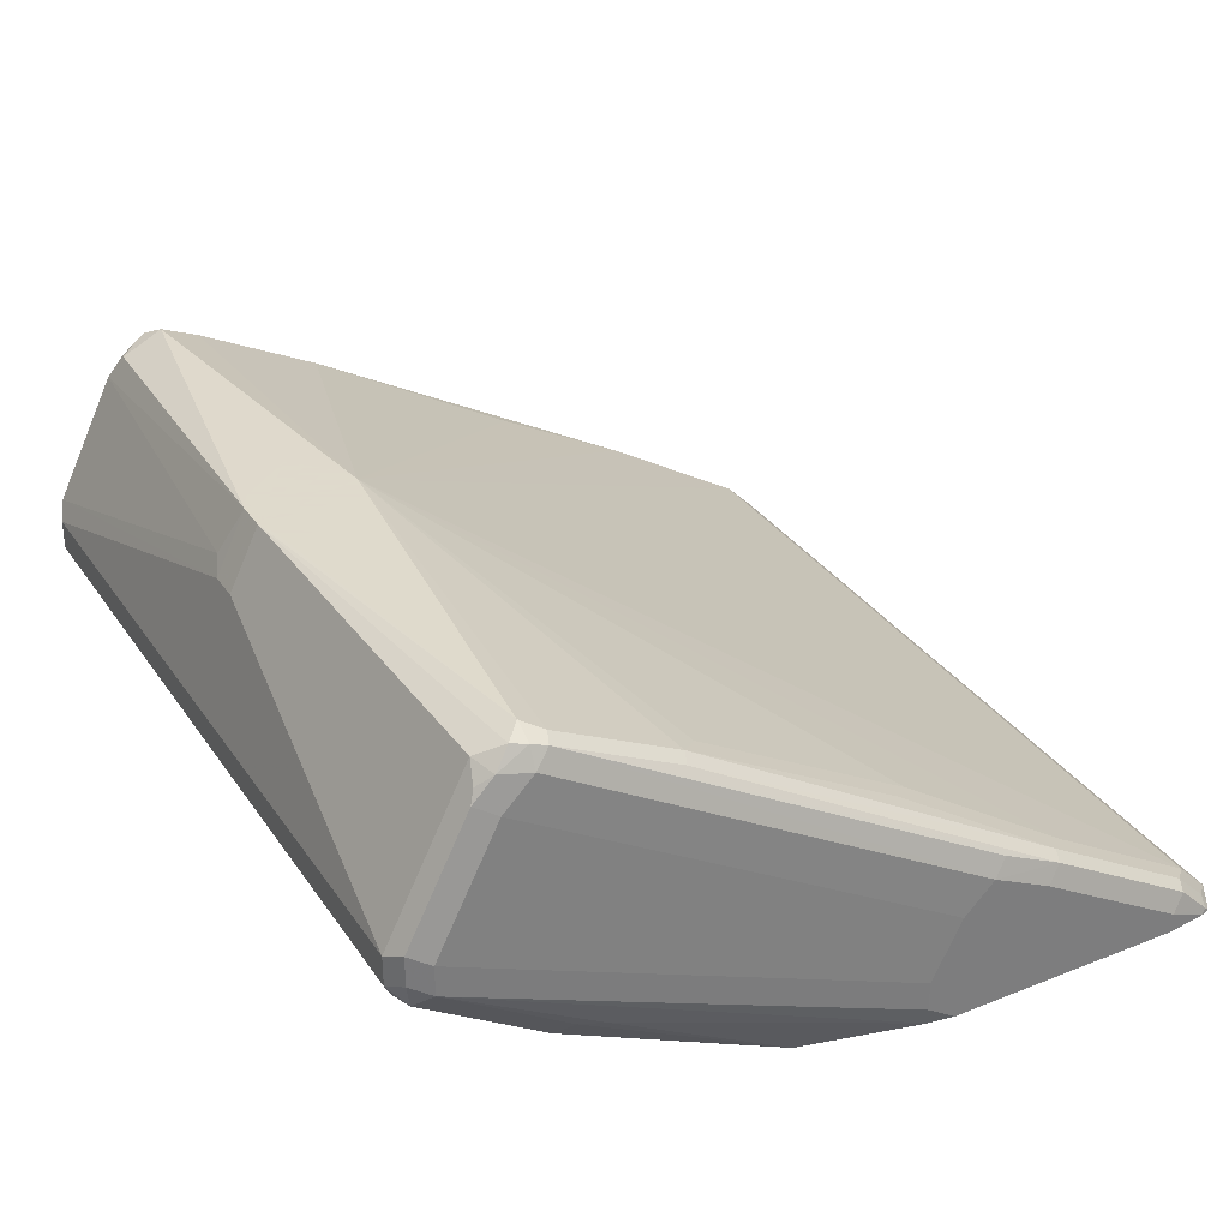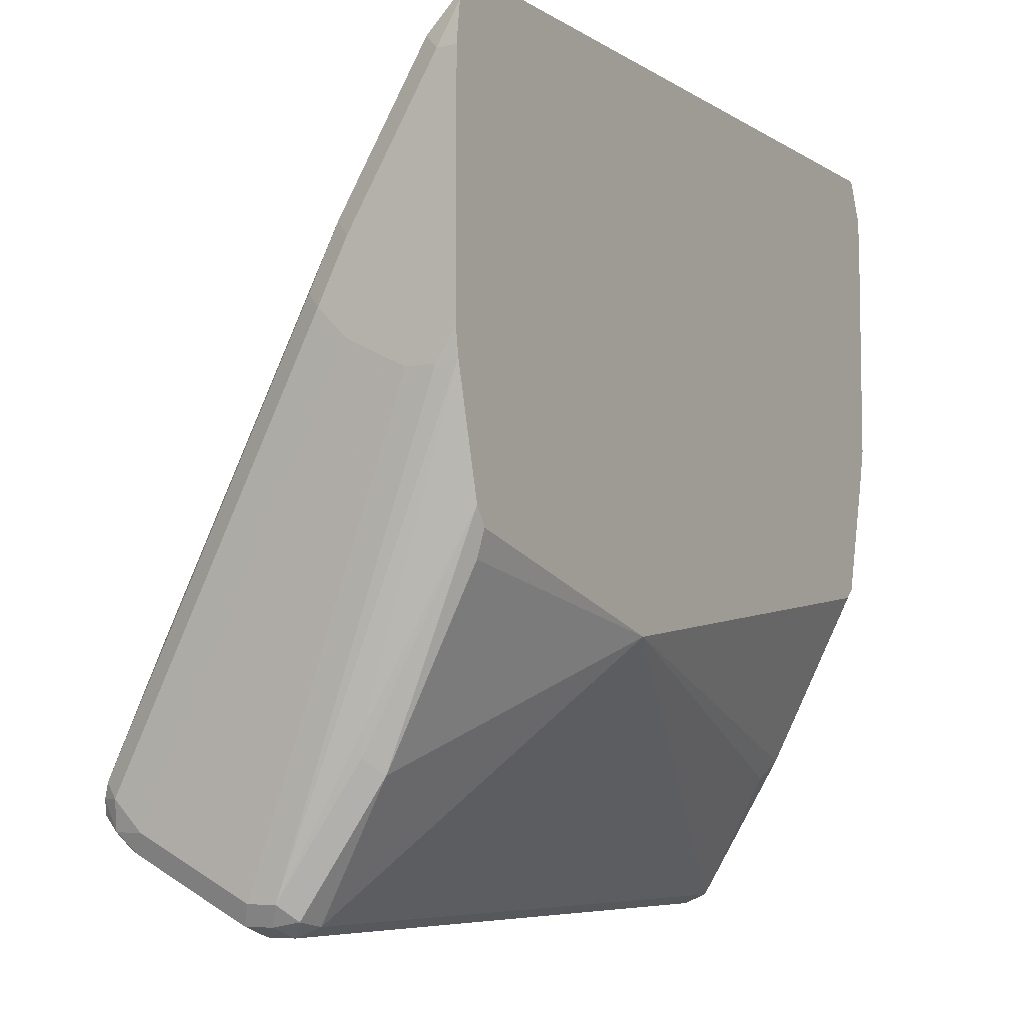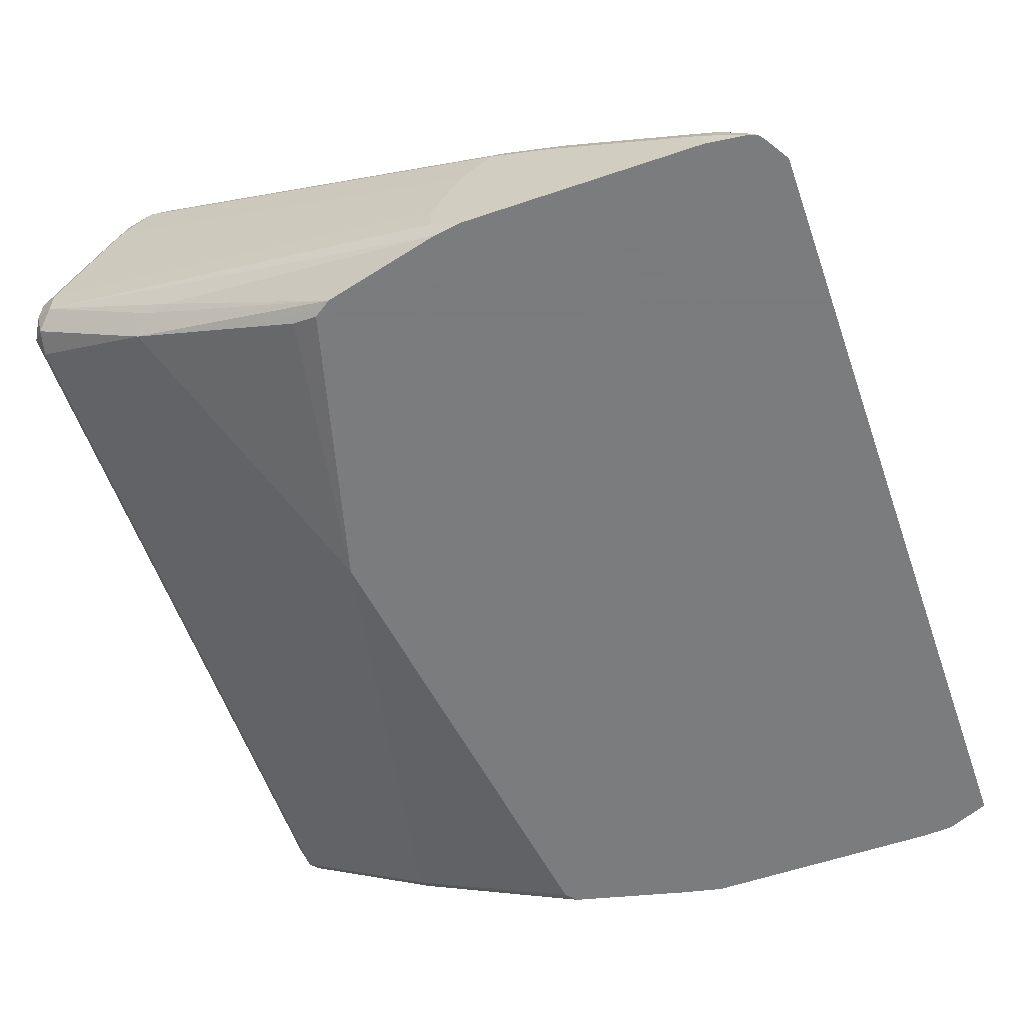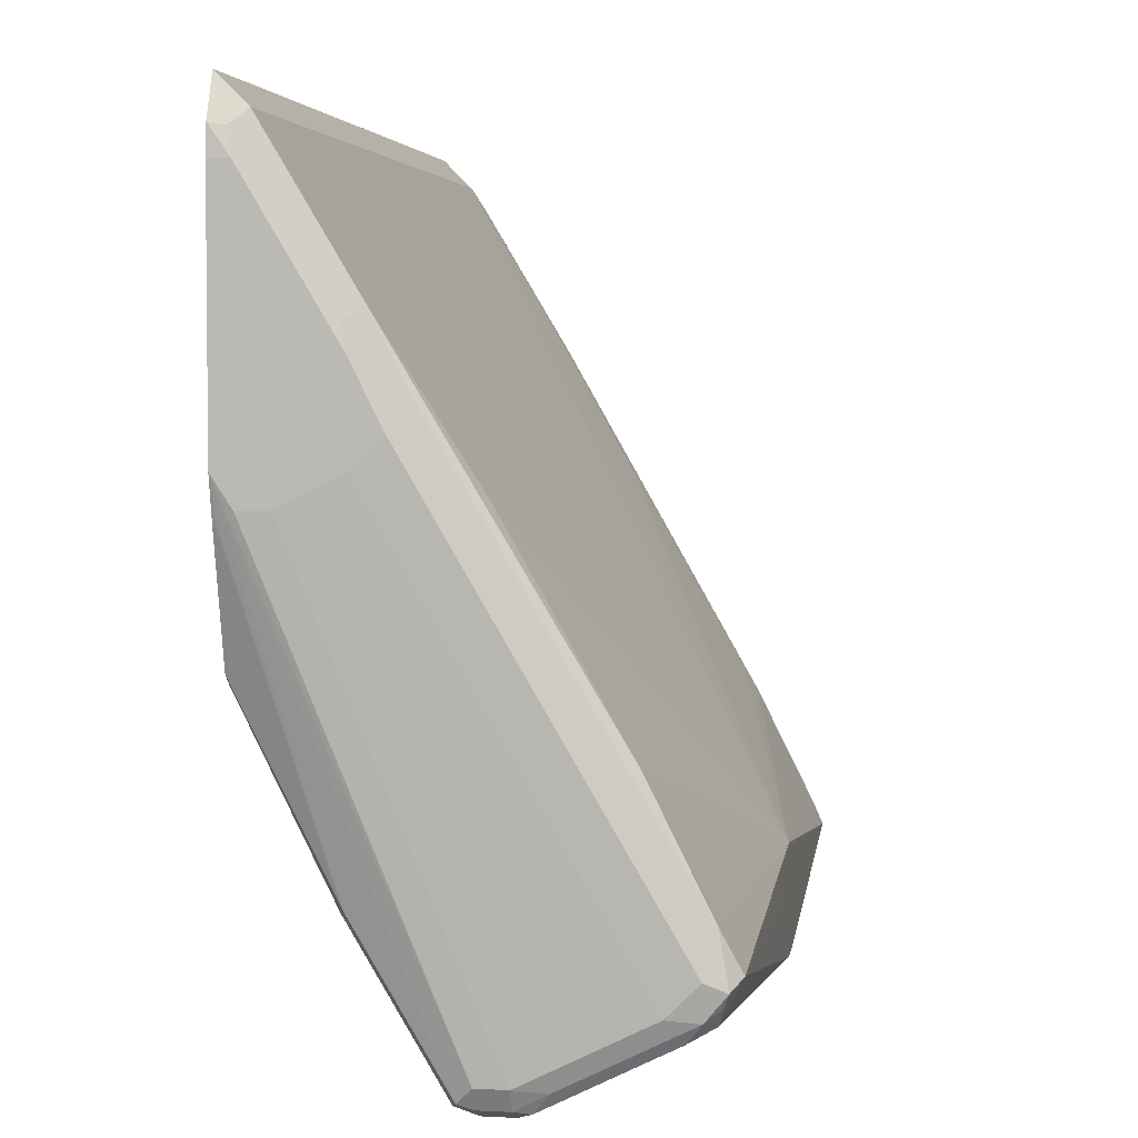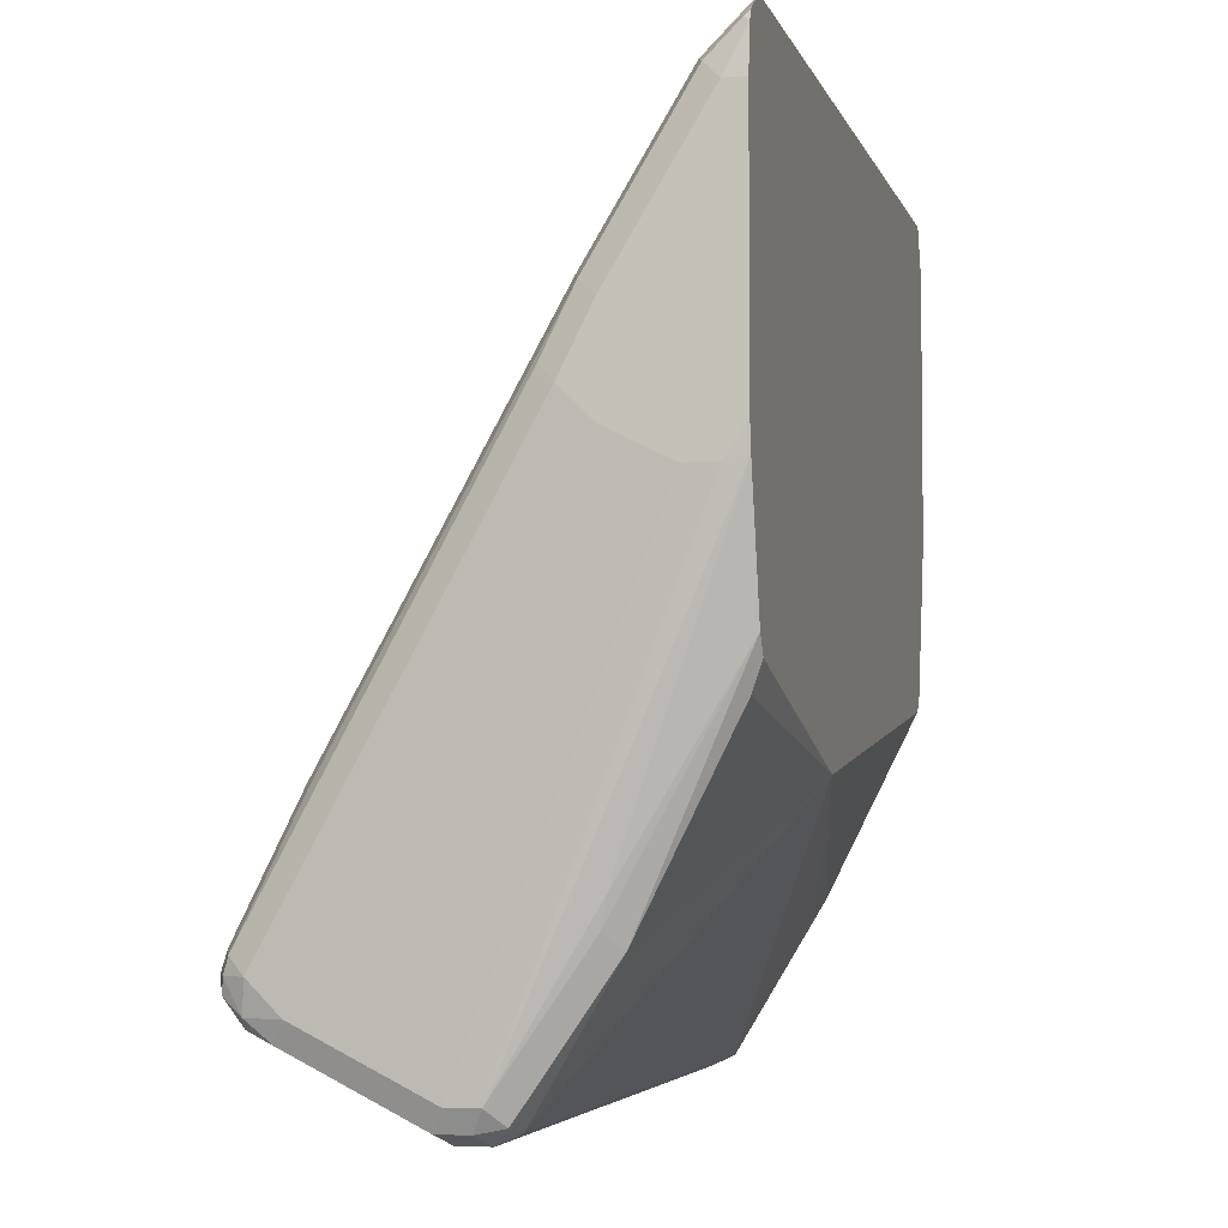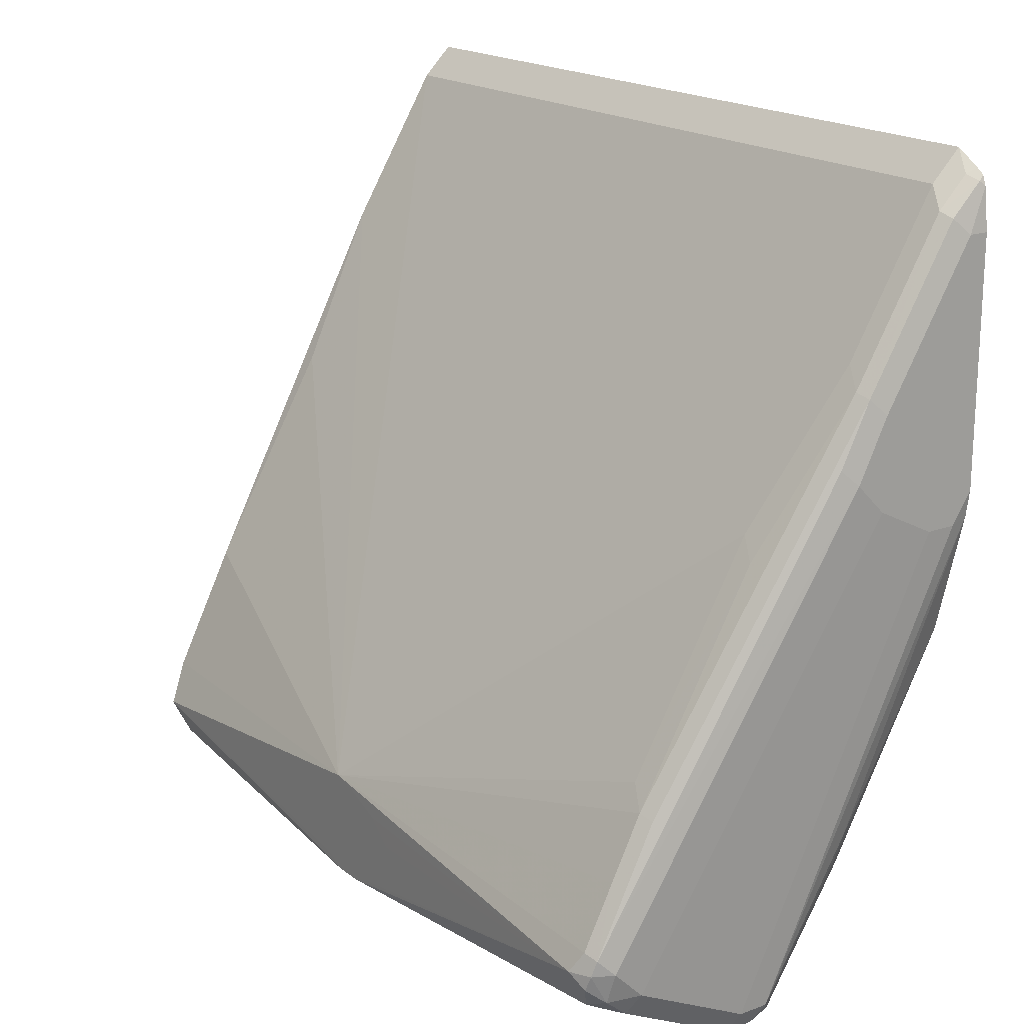
<metadata>
{"format":"obj","ext":"obj","renderer":"f3d","projection":"perspective","resolution":1024,"background":"white","views":[{"elev":32.4,"azim":-118.9,"up":"+Y"},{"elev":-6.6,"azim":-59.2,"up":"+Z"},{"elev":-58.6,"azim":-70.7,"up":"+Y"},{"elev":3.7,"azim":100.0,"up":"+Z"},{"elev":-4.4,"azim":-76.0,"up":"+Z"},{"elev":18.6,"azim":-125.4,"up":"+Z"}]}
</metadata>
<code>
v -0.2177 0.01677 -0.08371
v -0.2122 0.005599 -0.07815
v -0.2261 0.00838 -0.07537
v -0.2289 0.02233 -0.07815
v -0.2177 0.0335 -0.08371
v 0.201 0.01677 -0.08371
v -0.06696 -0.09487 0.06702
v -0.2233 -0.03907 -0.005564
v 0.2065 0.005599 -0.07815
v -0.2317 -0.03069 0.002815
v -0.2345 0.01677 -0.06699
v -0.2289 0.03908 -0.07815
v -0.2177 0.04467 -0.07815
v -0.01674 0.1342 -0.05024
v -0.01674 0.1005 -0.06699
v 0.201 0.0335 -0.08371
v 0.2122 0.01677 -0.07815
v 0.2135 0.00838 -0.07537
v -0.2256 -0.09487 0.1095
v -0.2233 -0.08933 0.09494
v -0.2233 -0.07258 0.06142
v 0.1954 -0.03907 -0.005564
v 0.2065 -0.04466 0.005593
v 0.2065 -0.09487 0.106
v -0.2289 -0.09487 0.1144
v -0.2322 -0.09487 0.1195
v -0.2345 -0.03349 0.01679
v -0.2345 0.0335 -0.06699
v -0.249 -0.09487 0.1865
v -0.2513 -0.08375 0.1842
v -0.2289 0.1061 -0.04464
v -0.2261 0.1131 -0.04186
v -0.2261 0.04606 -0.07537
v -0.2345 0.067 -0.05024
v -0.2177 0.067 -0.06699
v -0.2177 0.1228 -0.03908
v -0.2261 0.1298 -0.0251
v -0.2177 0.134 -0.01672
v -0.02925 0.1342 -0.04598
v -6.57e-06 0.1342 -0.05024
v -6.57e-06 0.1005 -0.06699
v 0.2094 0.04186 -0.07954
v 0.2122 0.0335 -0.07815
v 0.2177 0.01677 -0.06699
v 0.2135 -0.04186 0.008416
v 0.2345 -0.09487 0.201
v 0.2129 -0.09487 0.1117
v 0.2067 -0.09487 0.1061
v 0.2065 -0.07816 0.07262
v -0.2513 -0.06699 0.1842
v -0.2513 -0.09487 0.201
v -0.2345 0.1005 -0.03348
v -0.2303 0.1193 -0.03348
v -0.2513 -0.03349 0.201
v -0.2289 0.1284 -0.01672
v -0.2303 0.1256 -0.008342
v -0.2233 0.1284 -0.005564
v 0.0002312 0.1342 0.008281
v -0.01465 0.1342 0.004159
v -0.03529 0.1342 -0.004085
v -0.03548 0.1342 -0.004175
v -0.04974 0.1342 -0.01672
v 0.01112 0.1342 -0.04464
v 0.201 0.134 -0.01672
v 0.201 0.1228 -0.03908
v 0.2094 0.1089 -0.04602
v 0.008362 0.1089 -0.06278
v 0.2135 0.08373 -0.05234
v 0.2135 0.05025 -0.06906
v 0.2177 0.0335 -0.06699
v 0.2345 -0.08375 0.1842
v 0.2303 -0.09211 0.1759
v 0.2296 -0.09487 0.1786
v 0.2345 -0.09487 0.335
v -0.2513 -0.09487 0.335
v -0.2345 0.1172 -0.01672
v -0.2513 -0.01674 0.2178
v -0.2303 0.09212 0.05864
v -0.2233 0.1117 0.02795
v -0.247 -0.008373 0.2261
v -0.247 -0.02513 0.2596
v 0.2233 -0.07816 0.3573
v 0.2233 -0.02791 0.2736
v 0.2065 0.02233 0.1898
v 0.2065 0.08932 0.07262
v 0.2065 0.1228 0.005593
v 0.00665 0.1342 0.006668
v -0.2233 0.0949 0.06142
v -0.2122 0.08932 0.07262
v -0.2122 0.02233 0.1898
v -0.2289 -0.02791 0.2736
v -0.2289 -0.07816 0.3573
v 0.03299 0.1342 -0.0165
v 0.2094 0.1256 -0.008342
v 0.2122 0.1284 -0.02232
v 0.2094 0.1256 -0.02931
v 0.025 0.1342 -0.008477
v 0.01626 0.1342 0.0002608
v 0.2135 0.1172 -0.03558
v 0.2177 0.067 -0.05024
v 0.2345 -0.06699 0.1842
v 0.2334 -0.09487 0.3506
v 0.2345 -0.08375 0.335
v -0.2484 -0.09487 0.3574
v -0.2513 -0.08375 0.335
v -0.2513 -0.03349 0.2512
v -0.2401 -0.02232 0.2624
v -0.247 -0.07536 0.3433
v -0.2401 -0.07258 0.3462
v 0.2232 -0.09487 0.374
v 0.2234 -0.09487 0.3738
v 0.2317 -0.08653 0.3489
v 0.2317 -0.03627 0.2652
v 0.2345 -0.01674 0.2178
v 0.2233 -0.01115 0.2401
v -0.2233 0.02791 0.1786
v -0.229 -0.09487 0.374
v 0.2177 0.1172 -0.01672
v 0.2289 -0.00557 0.2122
v 0.2177 0.1005 -0.03348
v 0.2345 -0.03349 0.201
v 0.2345 -0.03349 0.2512
v -0.2464 -0.09487 0.3628
v -0.247 -0.09211 0.3601
v -0.2401 -0.08933 0.3629
v -0.2425 -0.09487 0.3657
f 58 85 86
f 58 84 85
f 58 83 84
f 58 82 83
f 57 79 58
f 56 76 77
f 56 80 81
f 56 77 80
f 56 79 57
f 58 86 64
f 56 78 79
f 56 81 78
f 58 64 87
f 64 93 97
f 58 88 89
f 58 89 90
f 58 90 91
f 58 91 92
f 58 92 82
f 64 86 94
f 64 94 95
f 64 95 96
f 64 96 65
f 64 97 98
f 64 98 87
f 65 96 99
f 55 76 56
f 58 79 88
f 53 76 55
f 42 66 99
f 52 54 77
f 38 62 39
f 40 63 64
f 40 64 65
f 40 65 66
f 40 66 67
f 40 67 41
f 41 67 42
f 65 99 66
f 42 99 68
f 42 68 69
f 42 69 43
f 42 67 66
f 43 69 70
f 44 70 101
f 44 101 71
f 44 71 46
f 45 46 72
f 45 72 73
f 45 73 47
f 46 73 72
f 46 71 101
f 46 101 121
f 46 121 114
f 46 114 122
f 46 122 103
f 46 103 74
f 52 76 53
f 52 77 76
f 68 99 100
f 83 115 86
f 68 70 69
f 94 115 95
f 95 118 99
f 95 99 96
f 95 115 119
f 95 119 114
f 95 114 118
f 99 118 120
f 99 120 100
f 100 120 121
f 102 103 112
f 102 112 111
f 103 122 113
f 103 113 112
f 104 123 124
f 104 124 105
f 105 124 108
f 105 108 106
f 108 124 109
f 109 124 125
f 109 125 117
f 113 122 114
f 114 119 115
f 114 121 120
f 114 120 118
f 117 125 126
f 123 126 124
f 124 126 125
f 92 109 117
f 91 109 92
f 91 107 109
f 91 116 107
f 70 100 121
f 70 121 101
f 74 103 102
f 75 104 105
f 77 106 81
f 77 81 80
f 78 88 79
f 78 81 107
f 78 107 88
f 81 106 108
f 81 108 109
f 81 109 107
f 82 110 111
f 68 100 70
f 82 111 112
f 82 113 83
f 82 92 117
f 82 117 110
f 83 113 114
f 83 114 115
f 38 61 62
f 83 86 85
f 83 85 84
f 86 115 94
f 88 107 116
f 88 116 89
f 89 116 90
f 90 116 91
f 82 112 113
f 38 60 61
f 63 93 64
f 38 58 59
f 7 48 47
f 7 47 73
f 7 73 46
f 7 46 74
f 7 74 102
f 7 102 111
f 7 111 110
f 7 110 117
f 7 117 126
f 7 126 123
f 7 123 104
f 7 104 75
f 7 75 51
f 7 51 29
f 7 29 26
f 7 26 25
f 7 25 19
f 8 21 25
f 8 25 26
f 8 26 10
f 9 18 23
f 9 23 22
f 10 26 27
f 10 27 11
f 11 27 29
f 11 29 30
f 11 30 50
f 7 24 48
f 7 23 24
f 7 22 23
f 7 9 22
f 38 59 60
f 1 2 3
f 1 3 4
f 1 4 12
f 1 12 5
f 1 5 16
f 1 16 6
f 1 6 9
f 1 9 2
f 2 7 8
f 2 8 3
f 2 9 7
f 3 8 10
f 11 50 28
f 3 10 11
f 4 11 28
f 4 28 12
f 5 12 13
f 5 13 14
f 5 14 15
f 5 15 41
f 5 41 16
f 6 16 43
f 6 43 17
f 6 17 18
f 6 18 9
f 7 20 21
f 7 21 8
f 3 11 4
f 12 31 32
f 7 19 20
f 12 33 13
f 23 45 47
f 23 47 48
f 23 48 49
f 23 49 24
f 24 49 48
f 26 29 27
f 28 50 54
f 28 54 34
f 29 51 30
f 30 51 75
f 30 75 105
f 30 105 106
f 30 106 77
f 20 25 21
f 30 77 54
f 31 52 53
f 31 53 32
f 32 53 36
f 32 36 33
f 33 36 35
f 34 54 52
f 36 53 37
f 37 53 55
f 37 55 38
f 38 55 56
f 38 56 57
f 12 32 33
f 38 57 58
f 31 34 52
f 19 25 20
f 30 54 50
f 18 44 46
f 18 46 45
f 13 33 35
f 13 35 14
f 14 35 36
f 14 36 37
f 14 37 38
f 14 38 39
f 12 28 34
f 14 39 62
f 14 62 61
f 14 61 60
f 14 60 59
f 14 58 87
f 14 59 58
f 14 98 97
f 18 45 23
f 17 44 18
f 17 70 44
f 14 87 98
f 16 42 43
f 16 41 42
f 17 43 70
f 14 40 41
f 14 63 40
f 14 93 63
f 14 97 93
f 14 41 15
f 12 34 31

</code>
